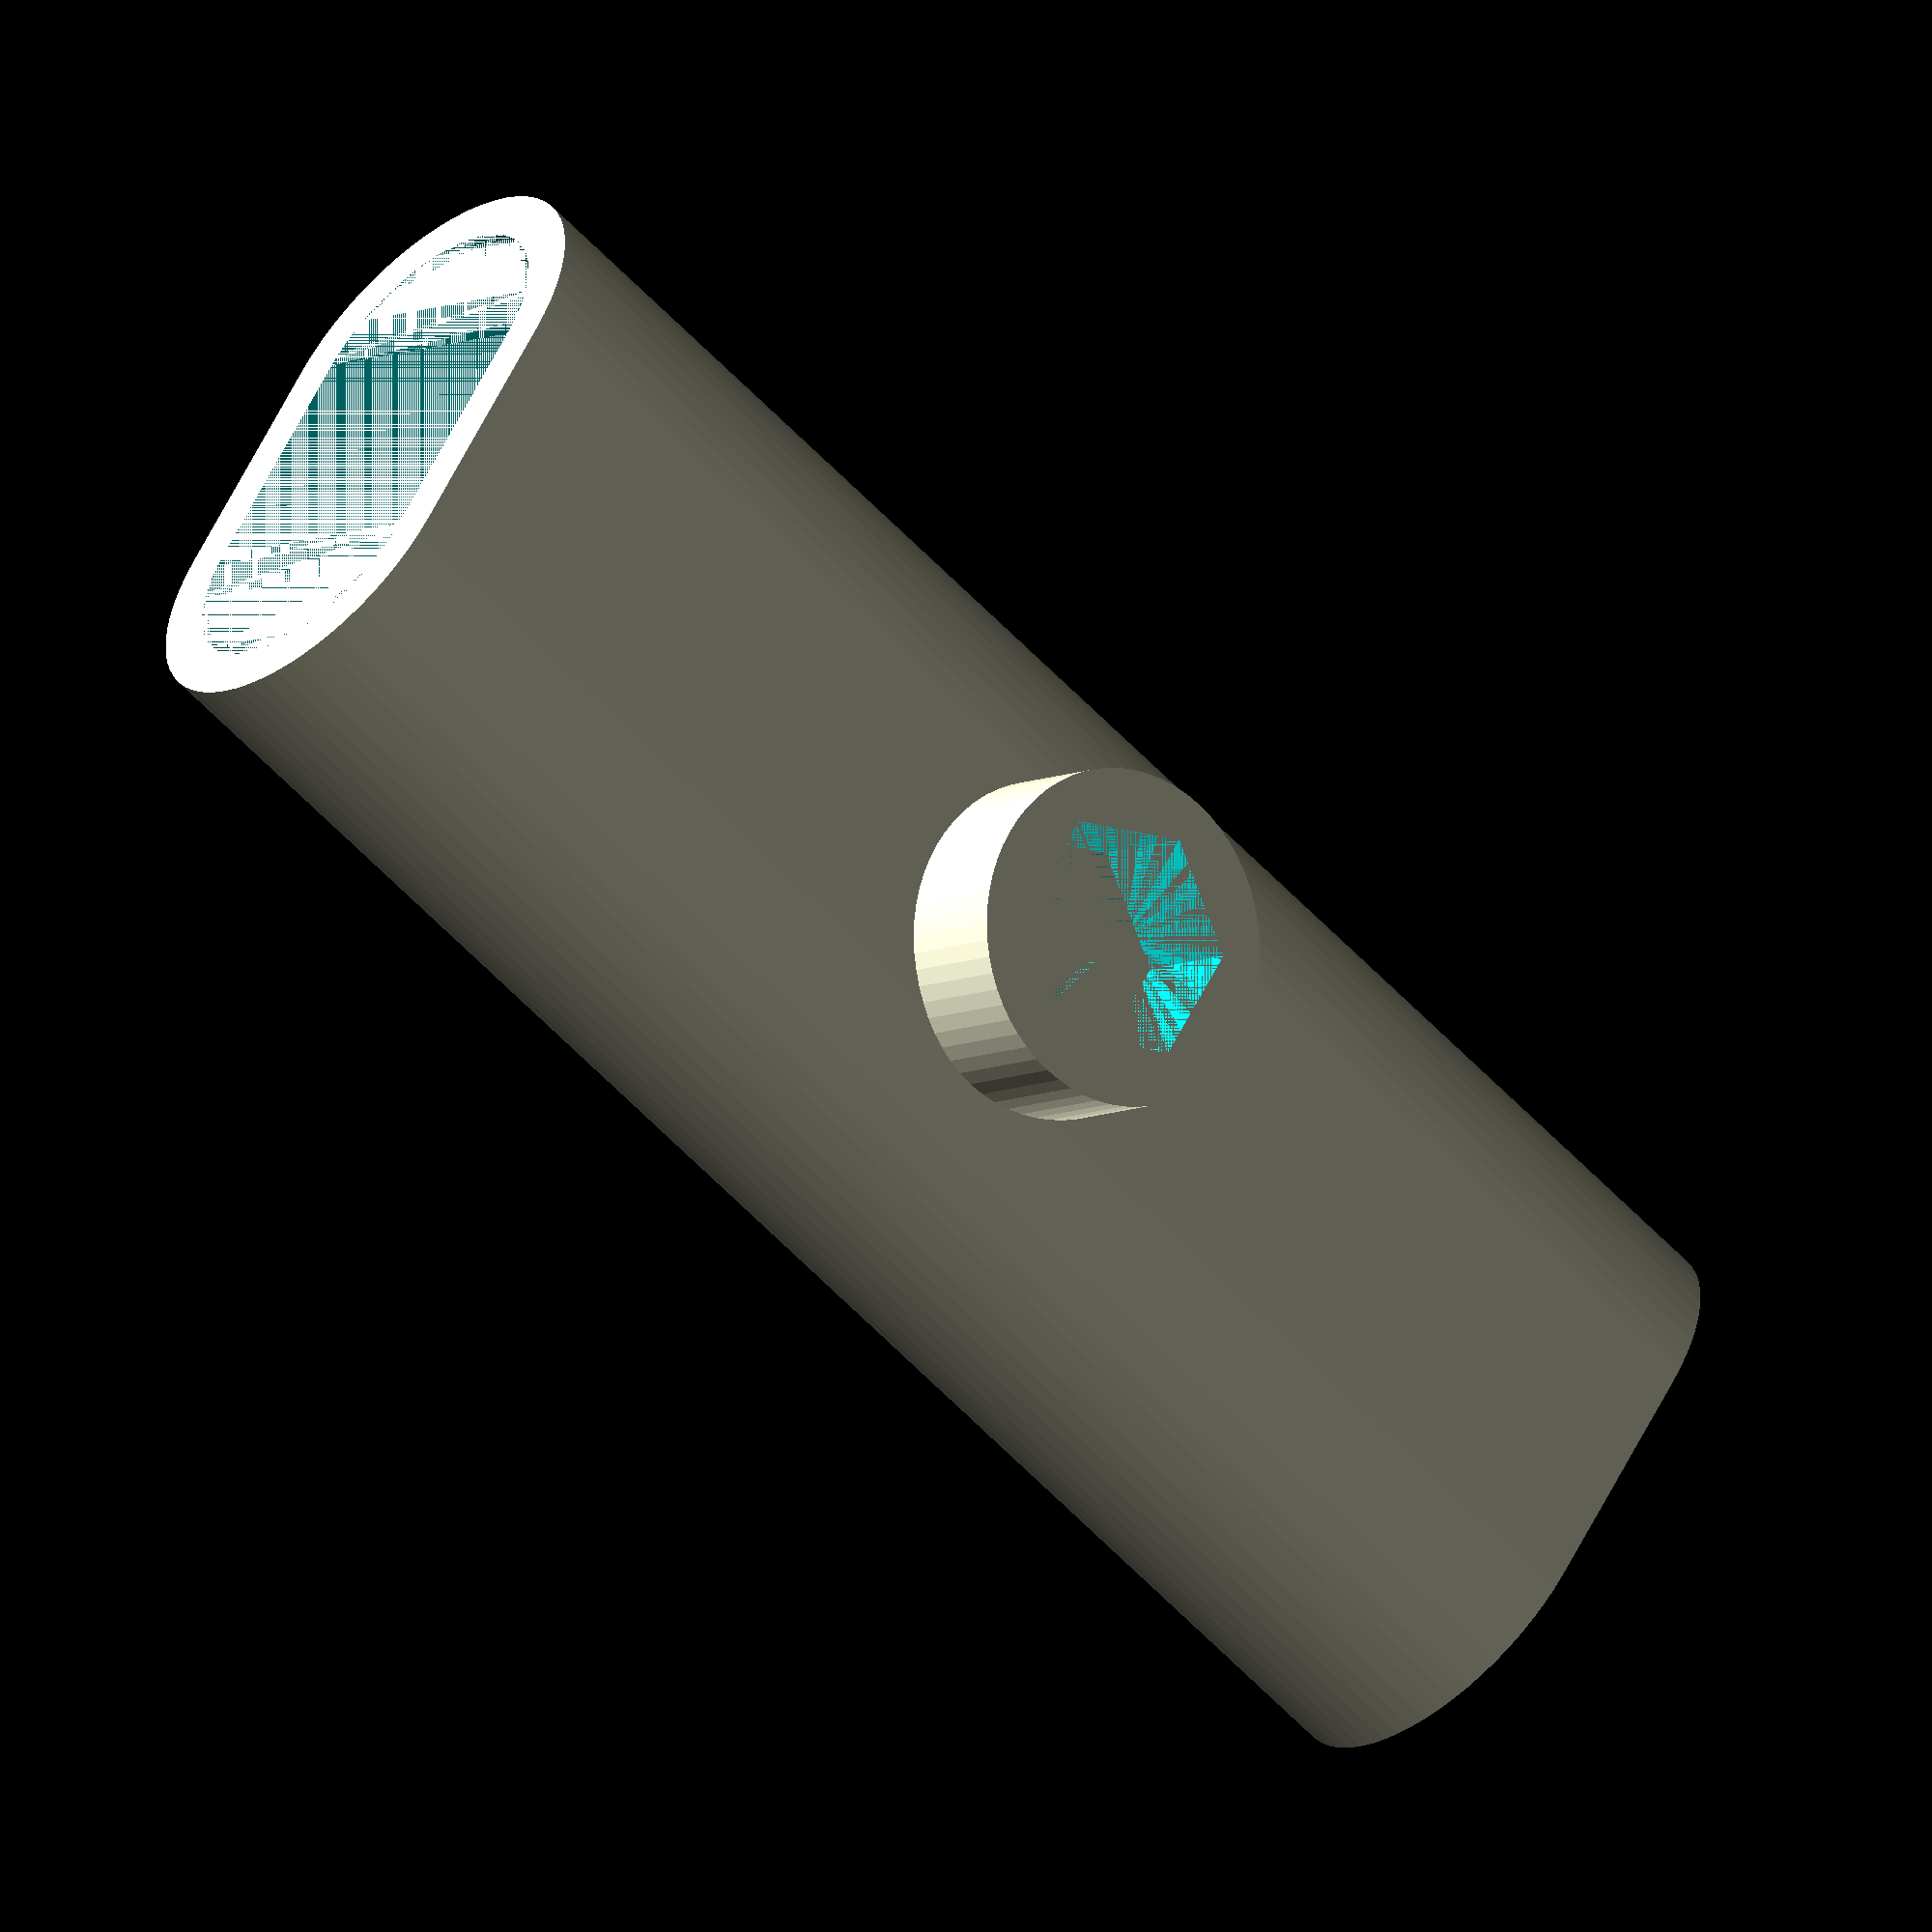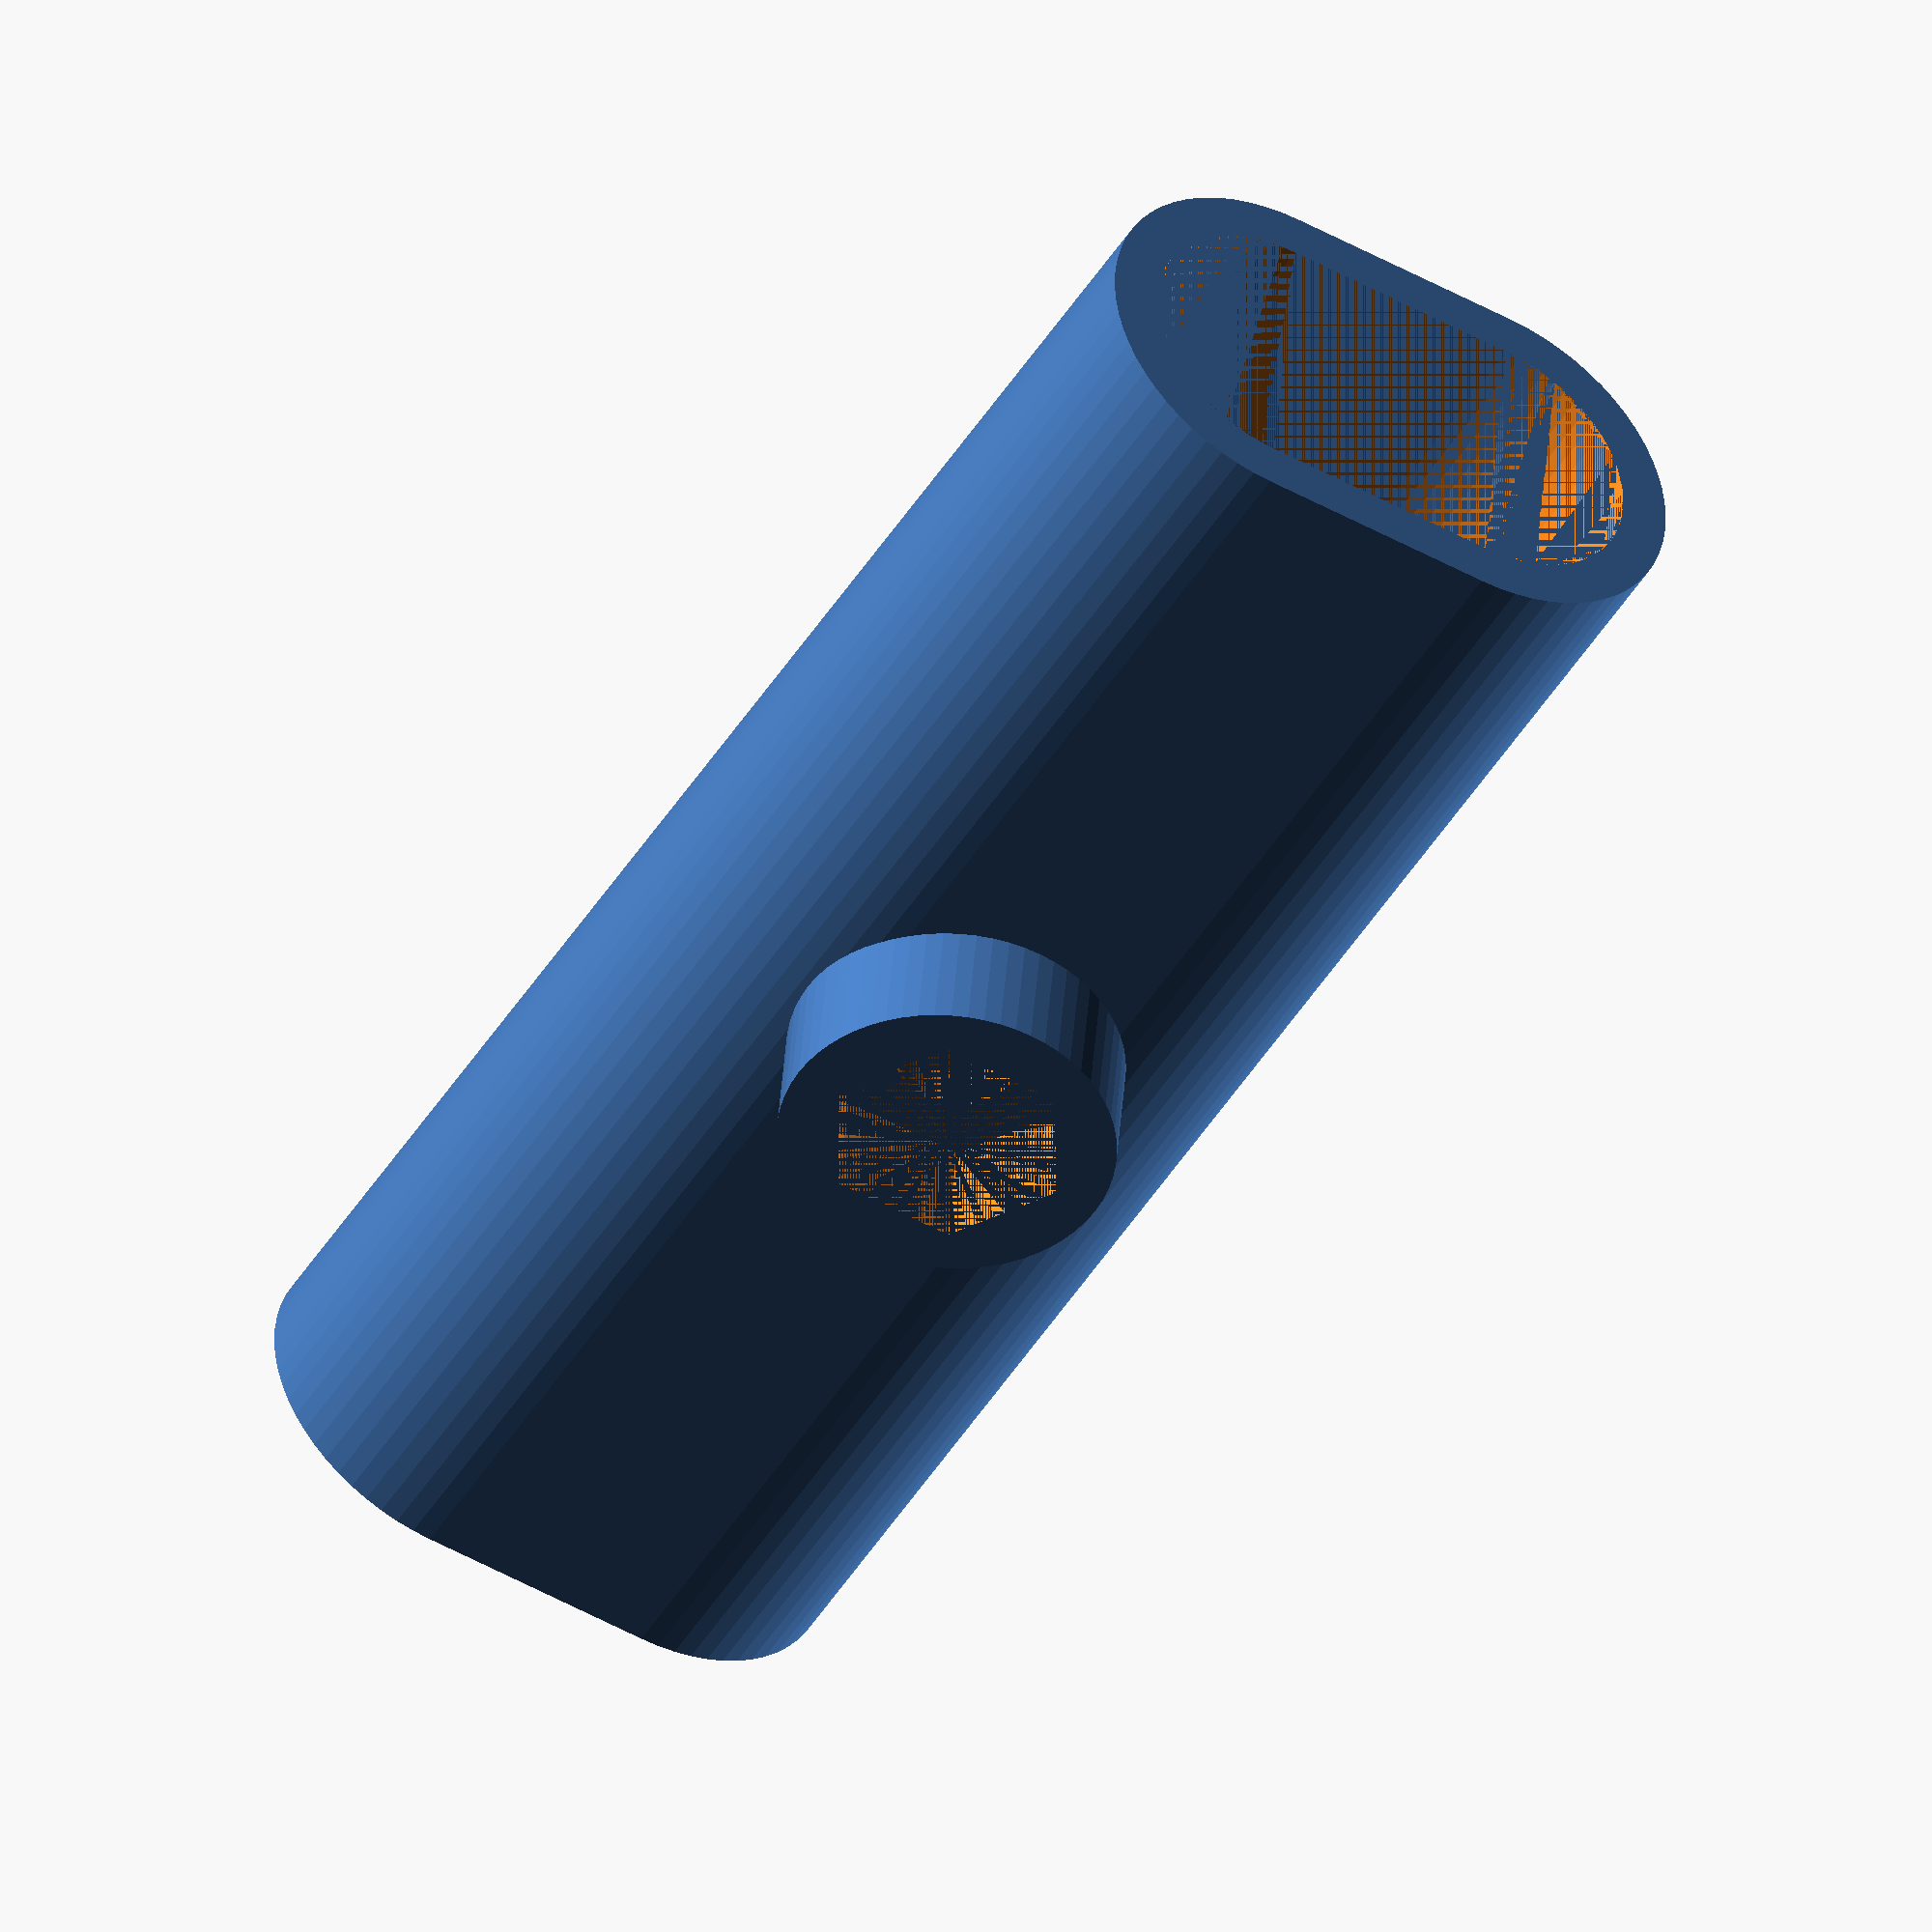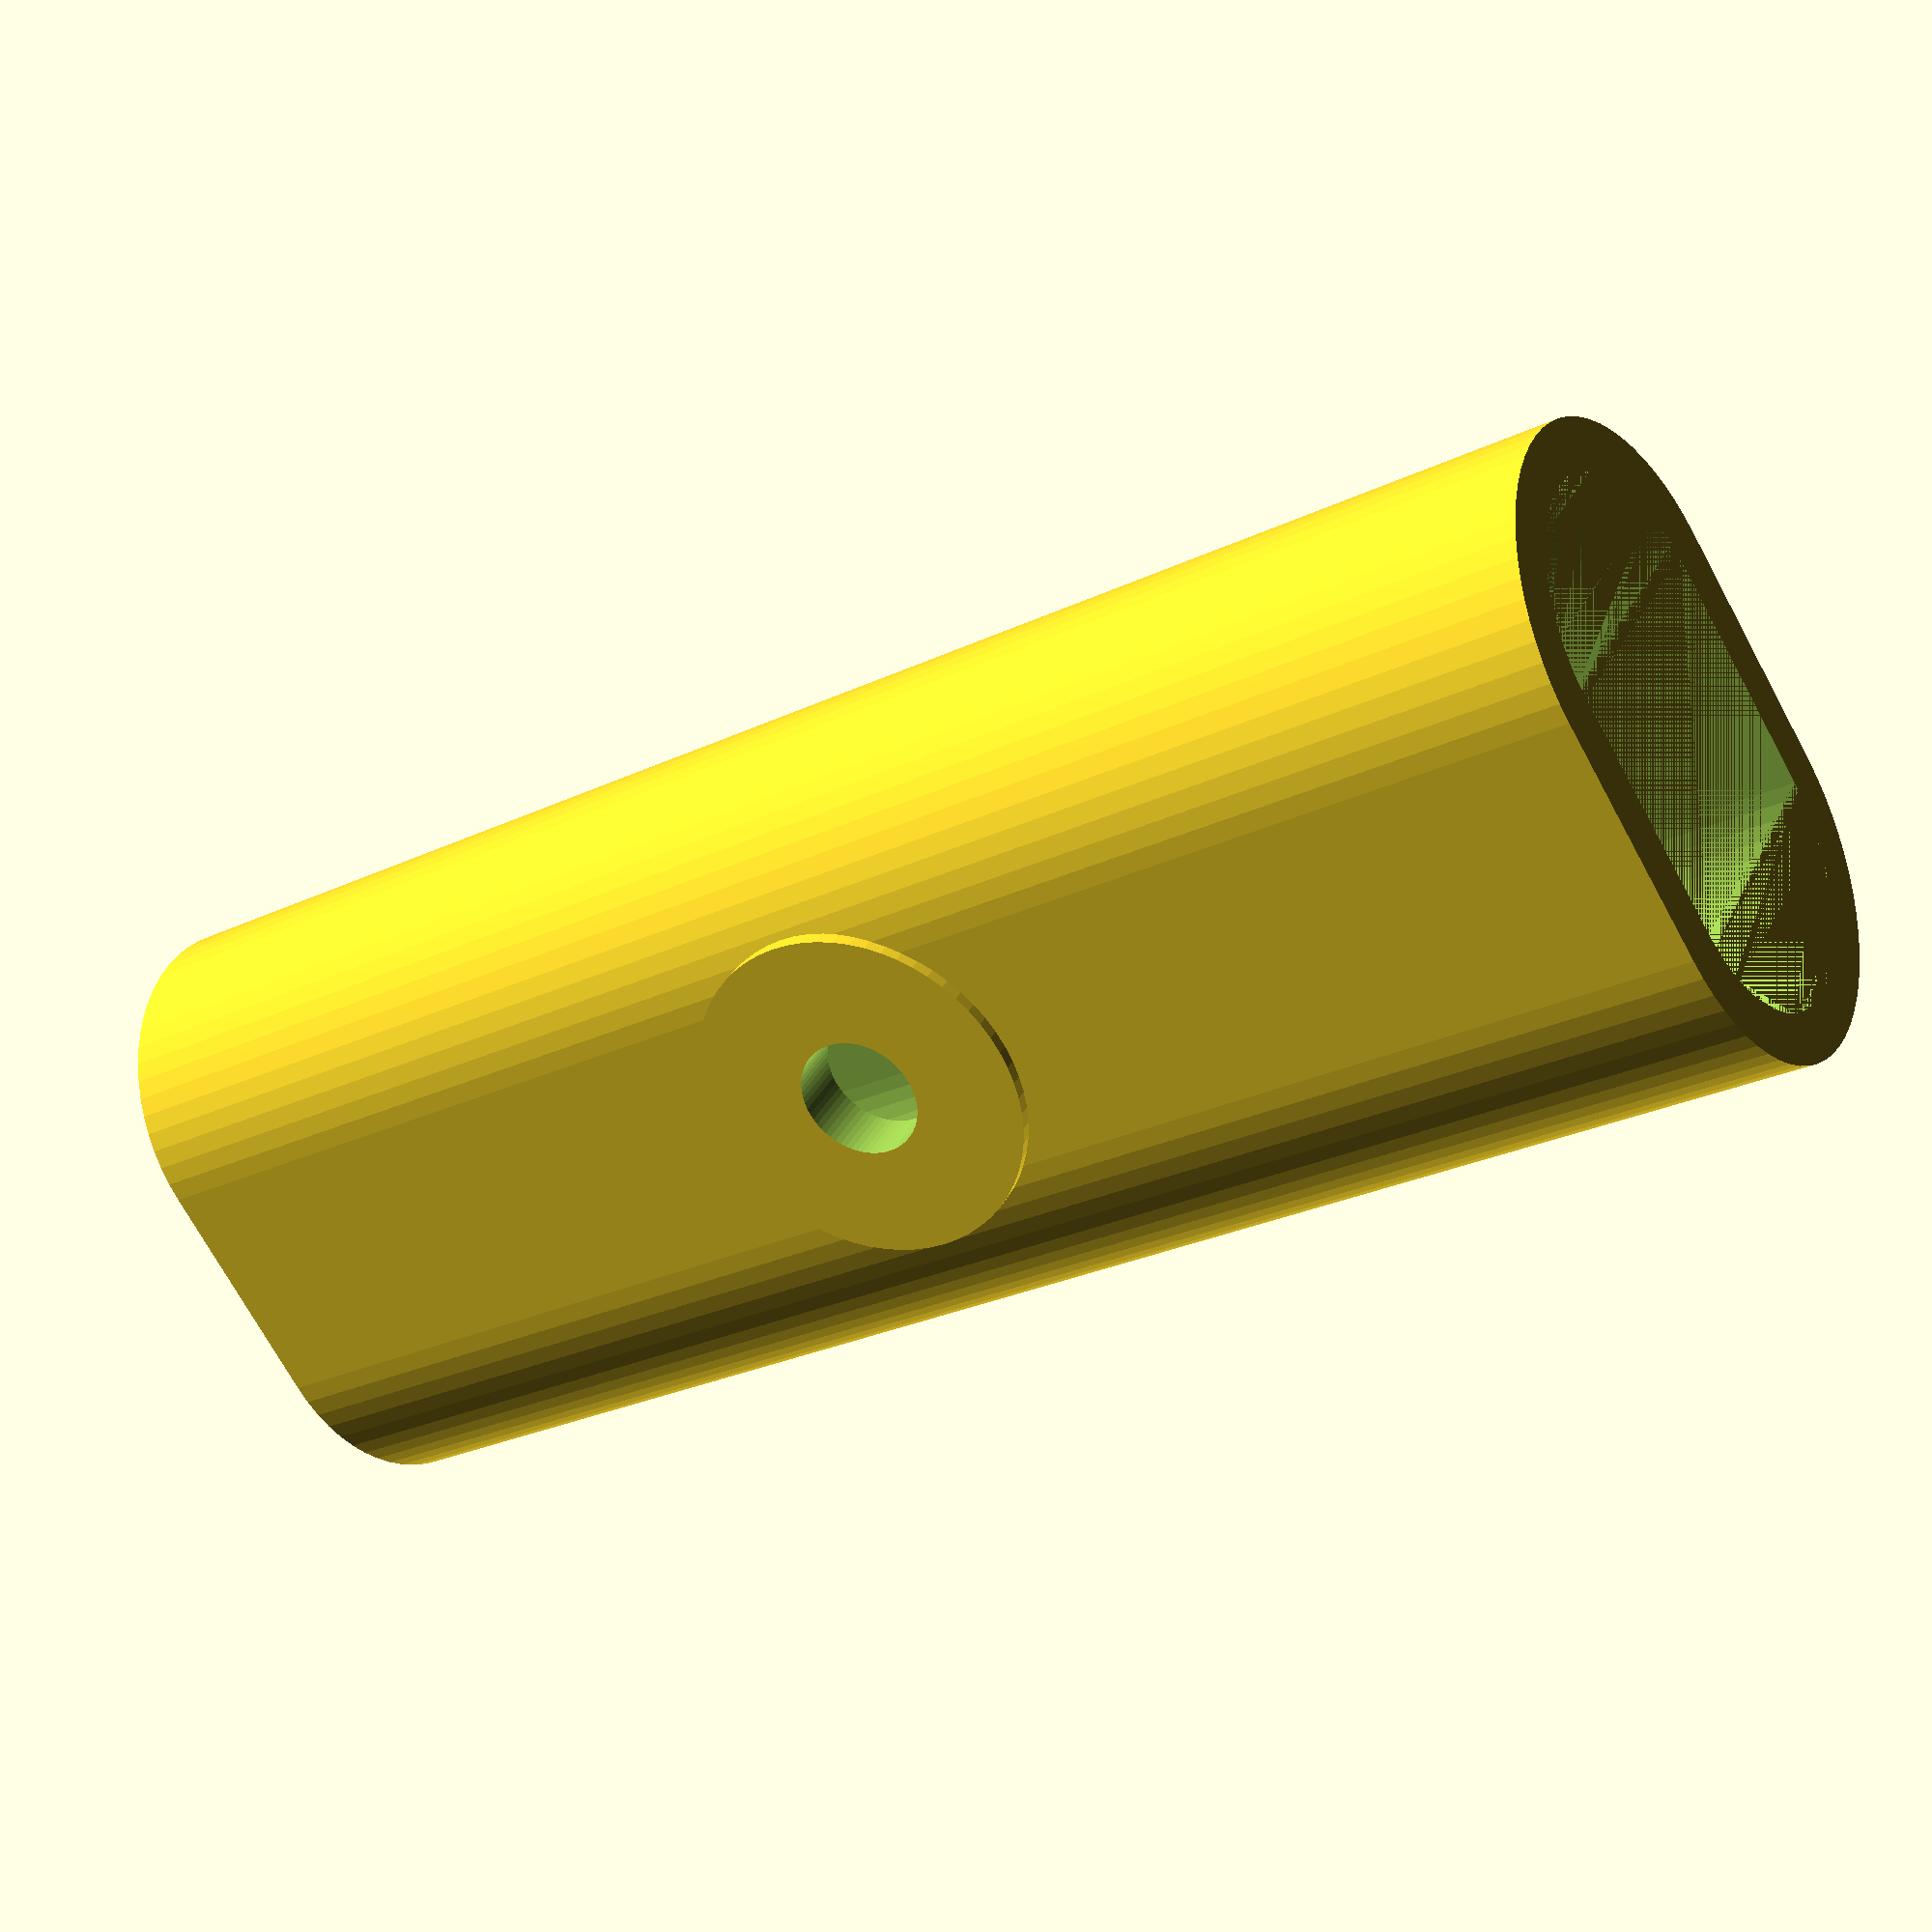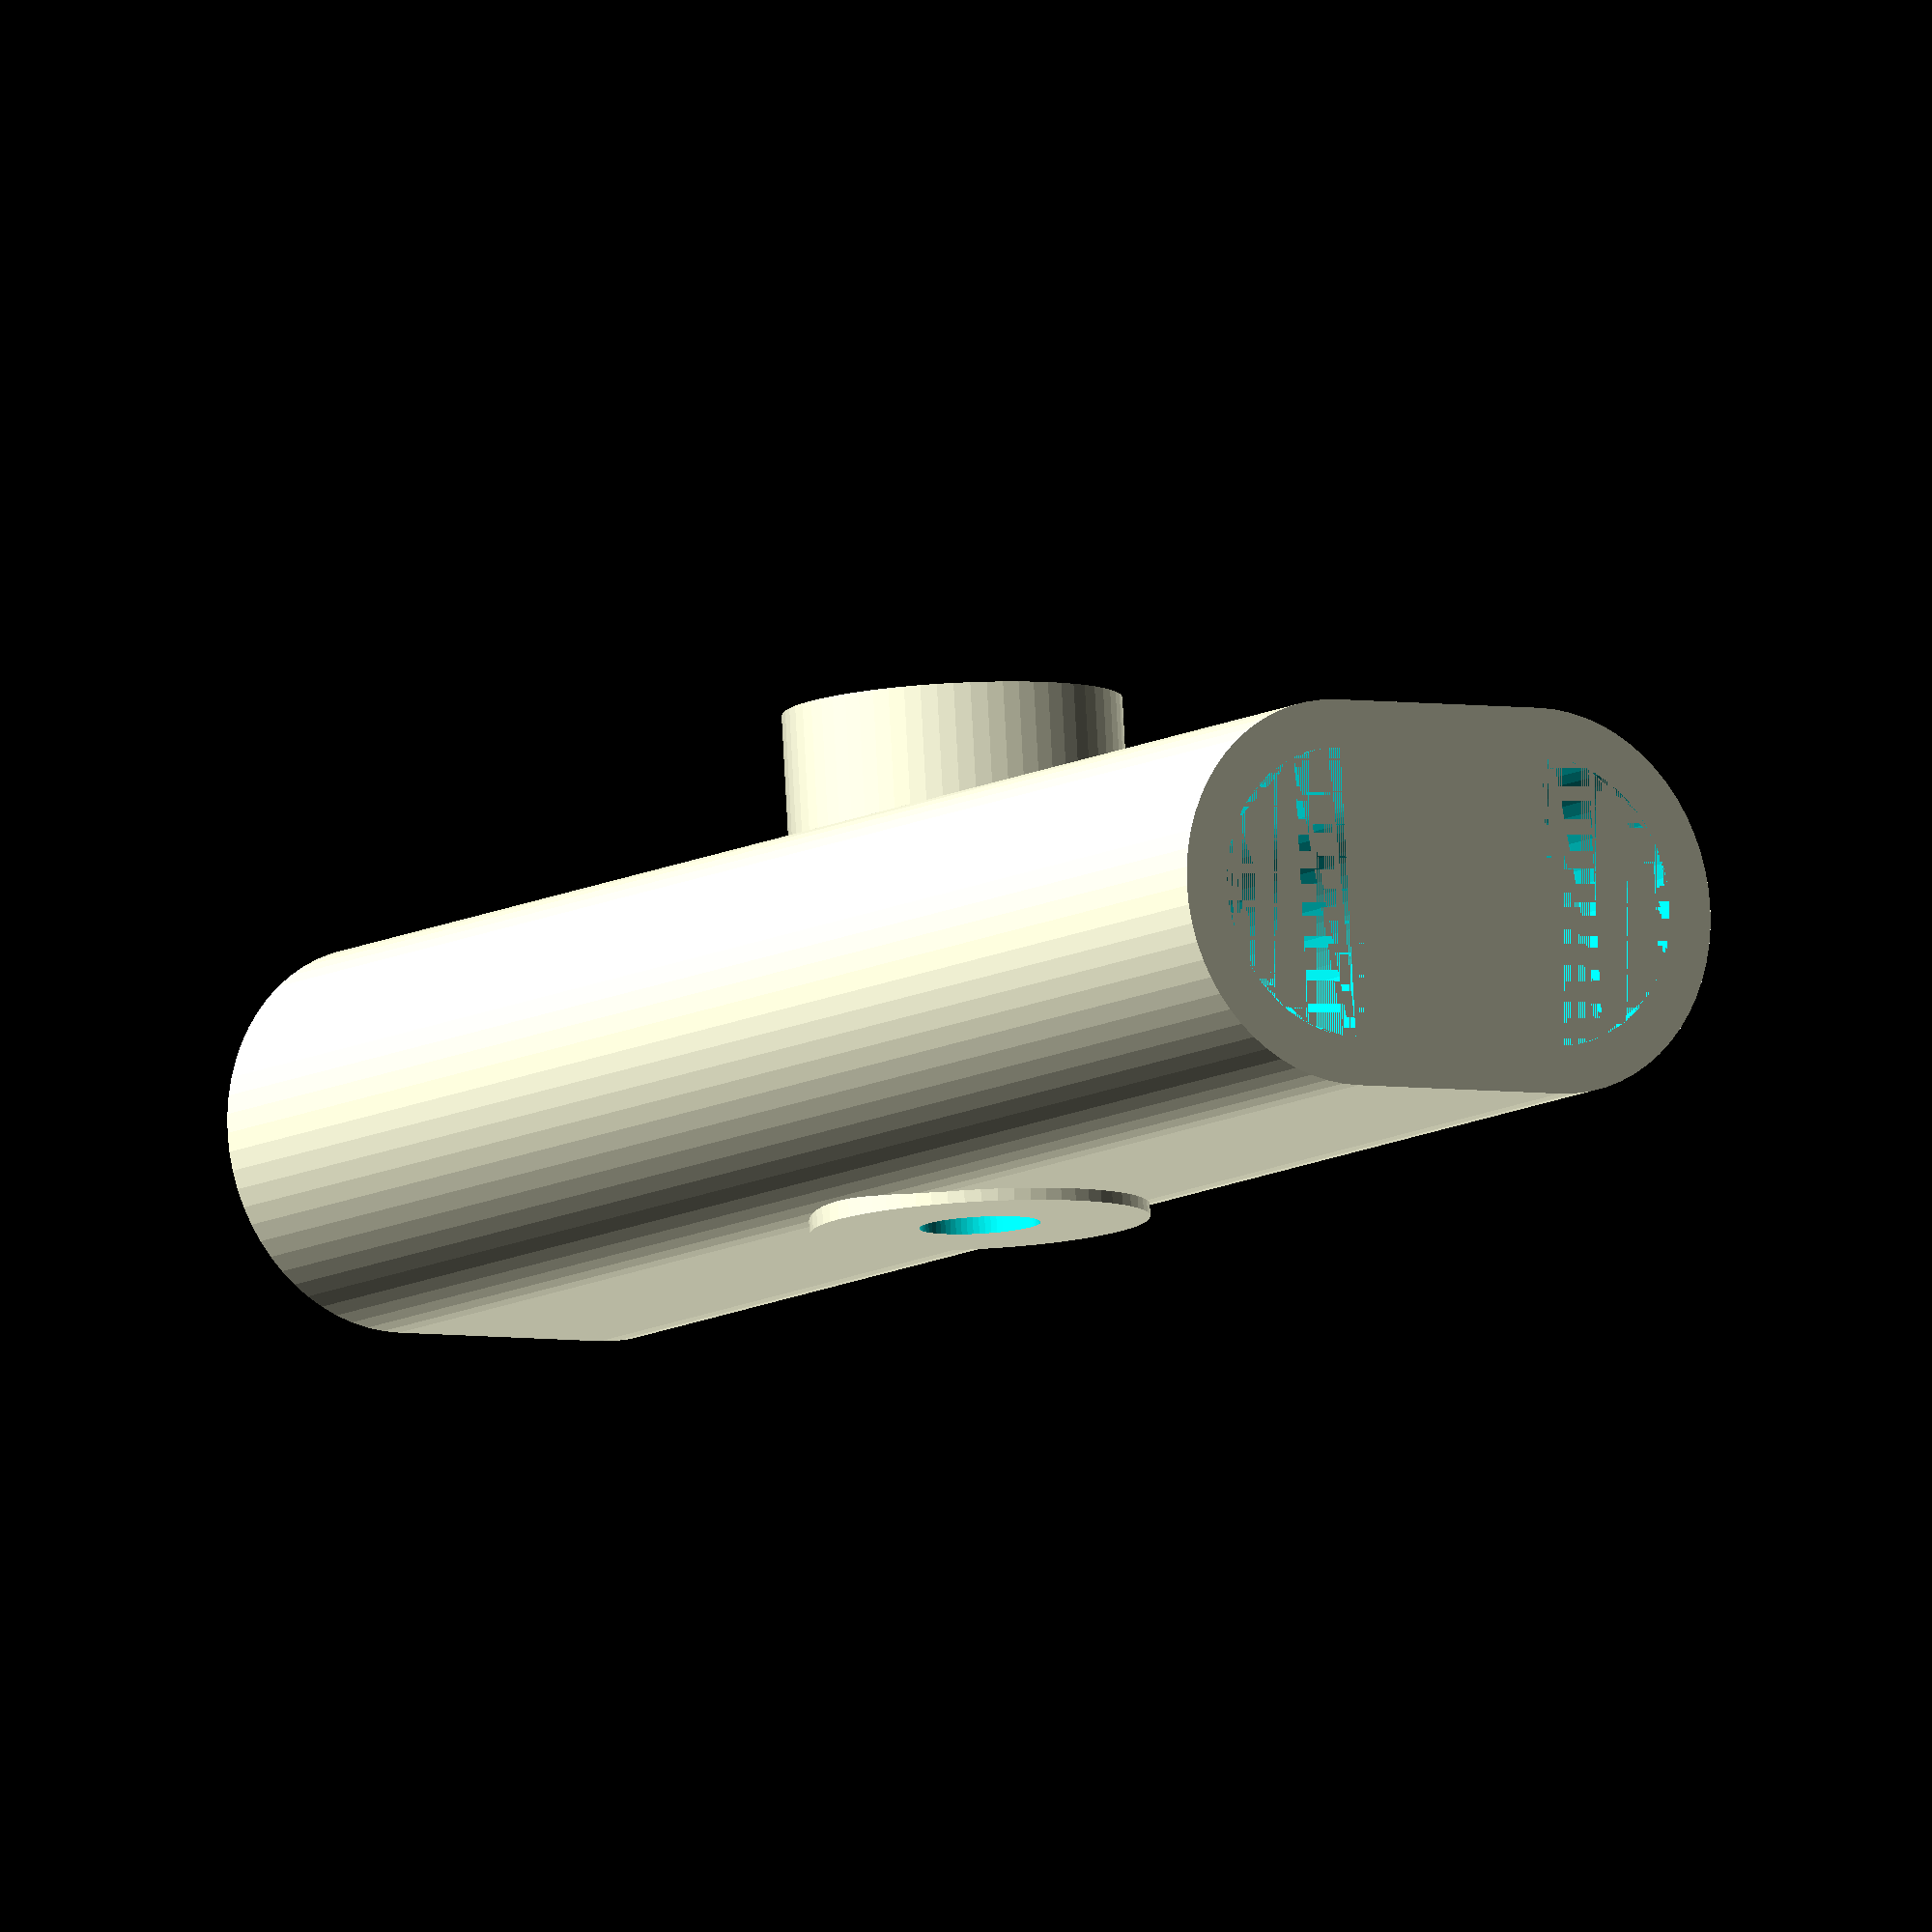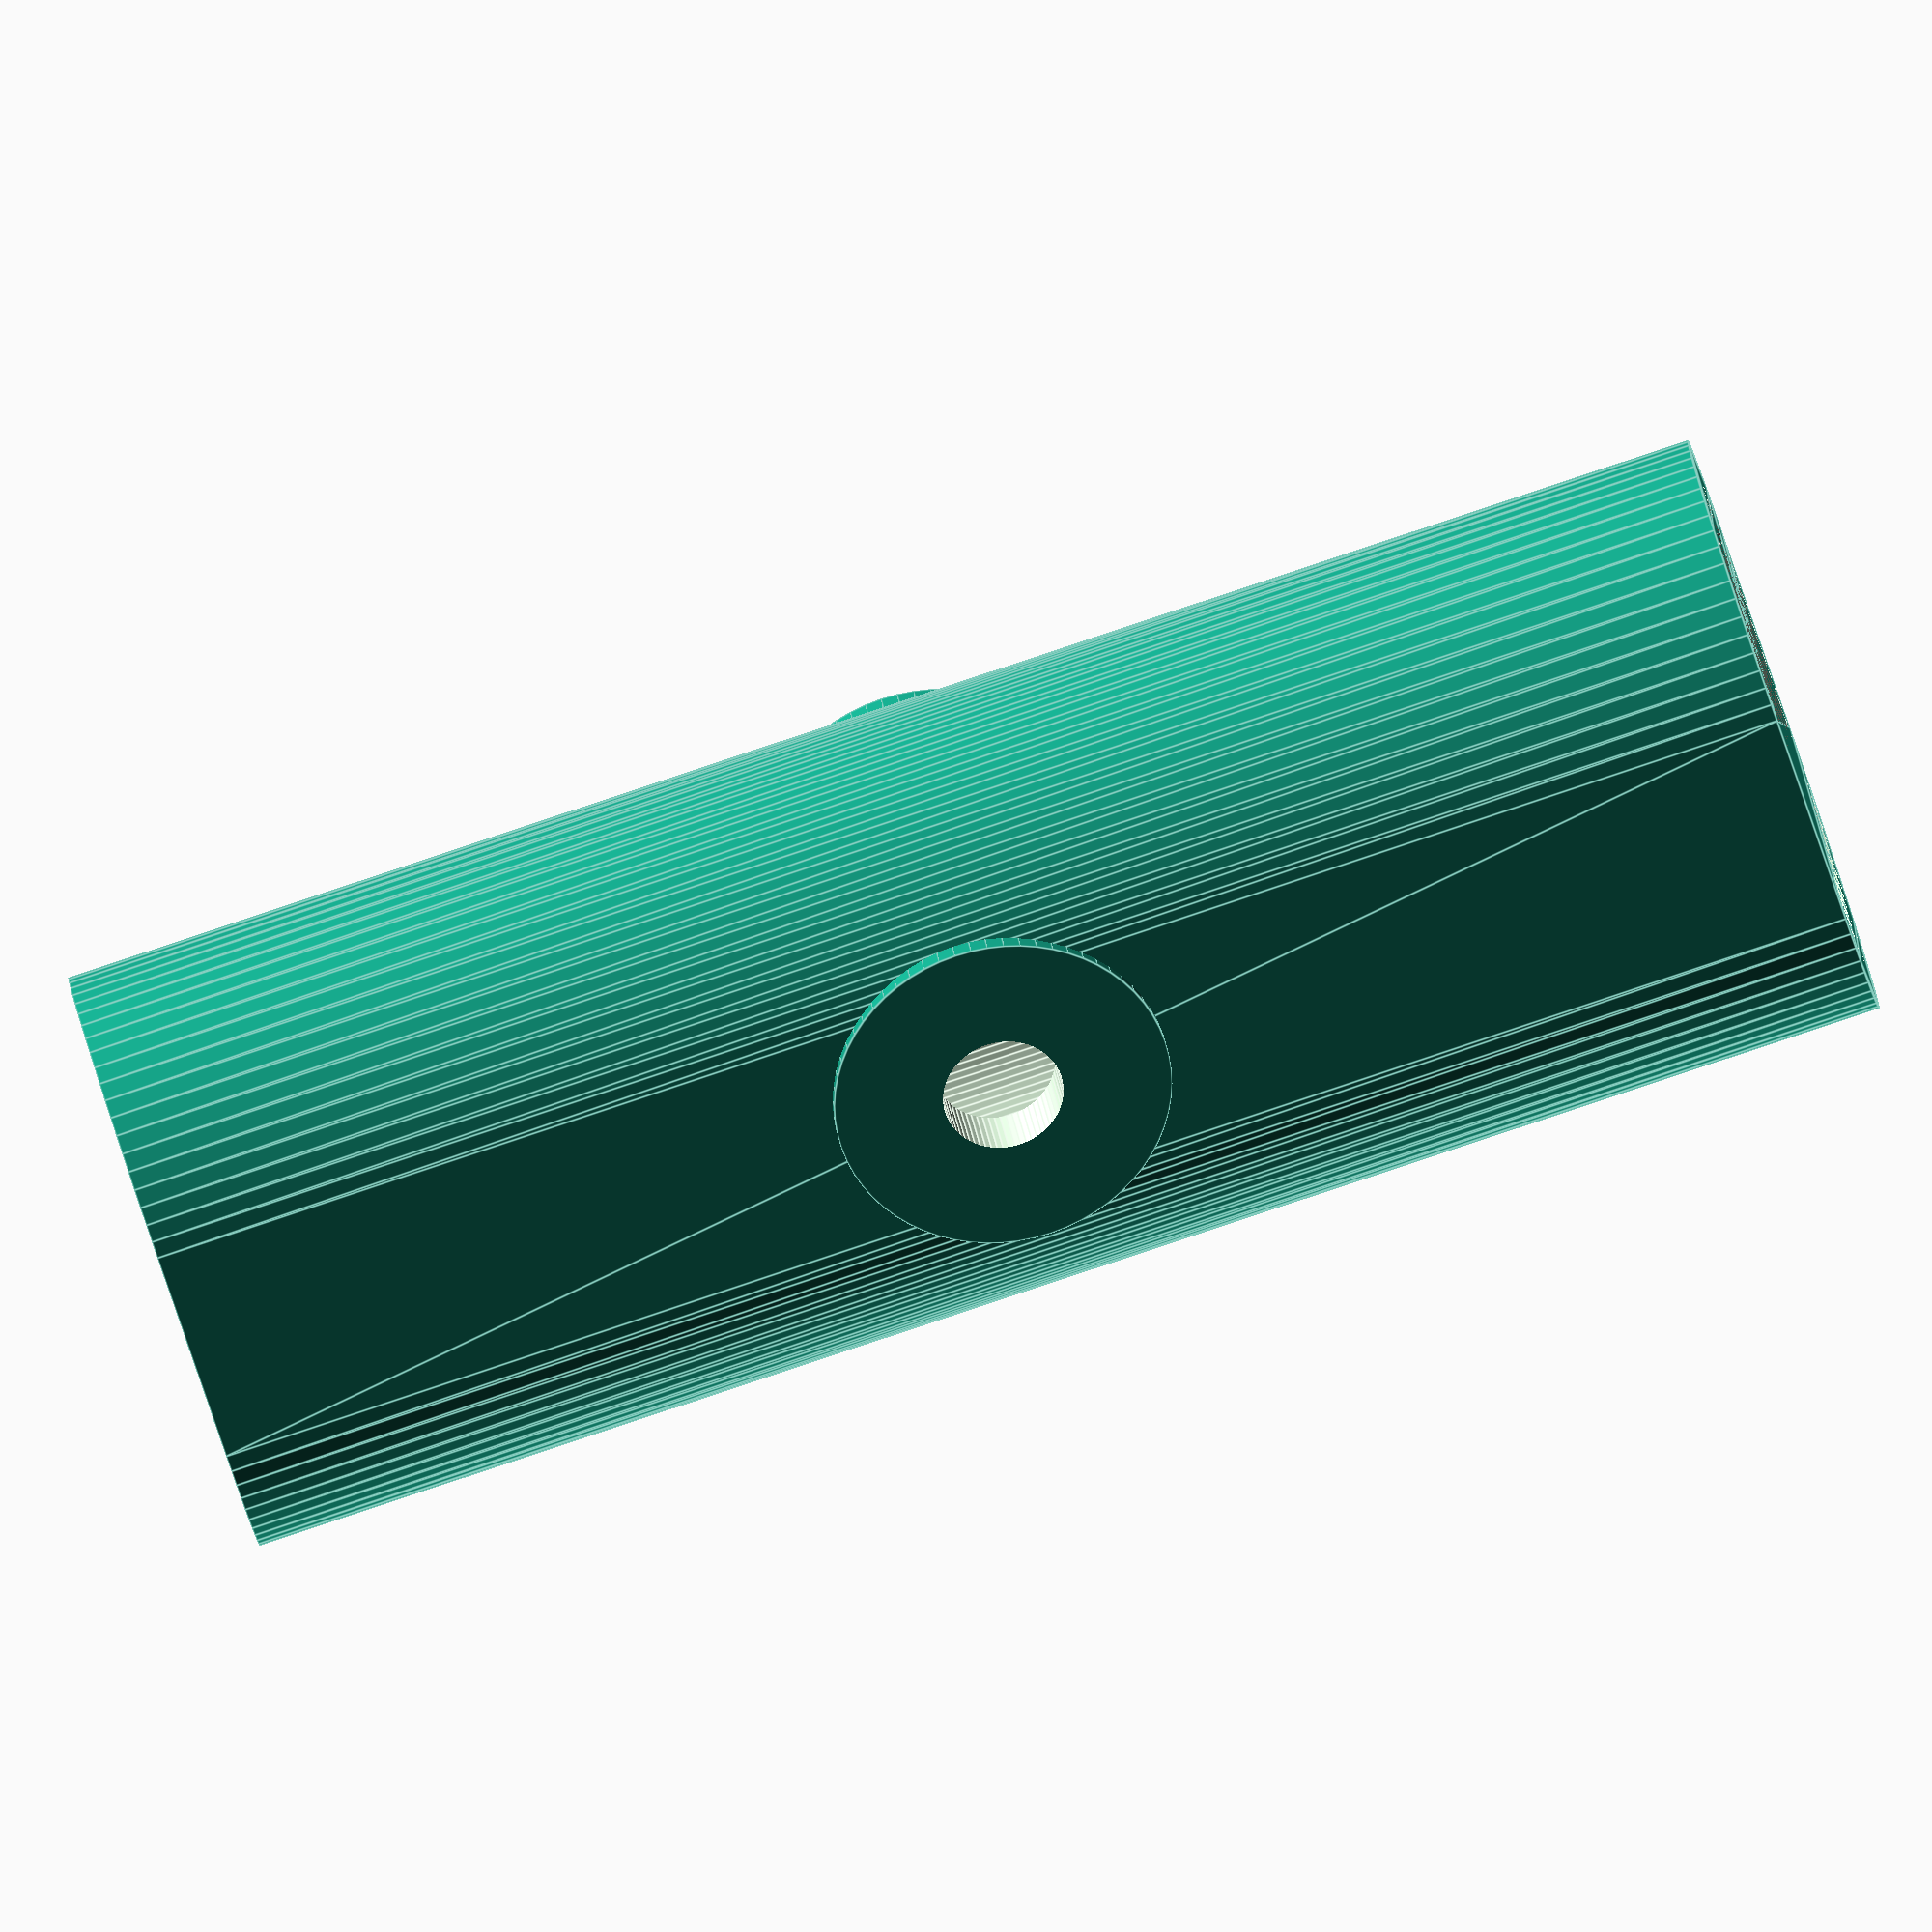
<openscad>
$fn = 64;
pole_d = 12;
pole_r = pole_d/2;
pole_w = 22;
wall_t = 2;
standoff_h = 5;
standoff_p = 0.5;
standoff_od = 14;
standoff_or = standoff_od/2;
standoff_w = standoff_h + standoff_p + pole_d + wall_t*2;
standoff_round_r = 5.15;
standoff_nut_r = 8.75/2;
type = "round";
hole_d = 5;
hole_r = hole_d/2;
bracket_l = 70;
bracket_w = pole_w + wall_t;

profile_offset = pole_w/2 - pole_r;
module pole_profile(add = 0){
	hull(){
		translate([profile_offset,0,0]) circle(r = pole_d/2+add);
		translate([-profile_offset,0,0]) circle(r = pole_d/2+add);
	}
}
module pole_shape(add = 0){
	linear_extrude(height = bracket_l, center = false) pole_profile(add);
}
module standoff(type = "round") {
	difference() {
		cylinder(h = standoff_w, r = standoff_or, center = false);
		if (type == "round") {
			cylinder(h=standoff_h, r=standoff_round_r);
		}
		if (type == "hex") {
			cylinder(h=standoff_h, r=standoff_round_r, $fn=6);
		}
	} 
}


module bracket(type = "round"){
	difference() {
		union() {
			translate([0,pole_r + wall_t + standoff_h,bracket_l/2]) rotate([90,0,0]) standoff(type);
			pole_shape(wall_t);
		}
		pole_shape();
		translate([0,0,bracket_l/2]) rotate([90,0,0]) cylinder(r=hole_r, center = true, h = bracket_w);
	}
}


bracket("hex");


</openscad>
<views>
elev=55.9 azim=126.5 roll=41.7 proj=o view=solid
elev=225.4 azim=355.2 roll=29.5 proj=o view=solid
elev=25.5 azim=39.3 roll=308.1 proj=p view=solid
elev=190.1 azim=176.3 roll=214.2 proj=o view=wireframe
elev=85.9 azim=26.8 roll=108.4 proj=o view=edges
</views>
